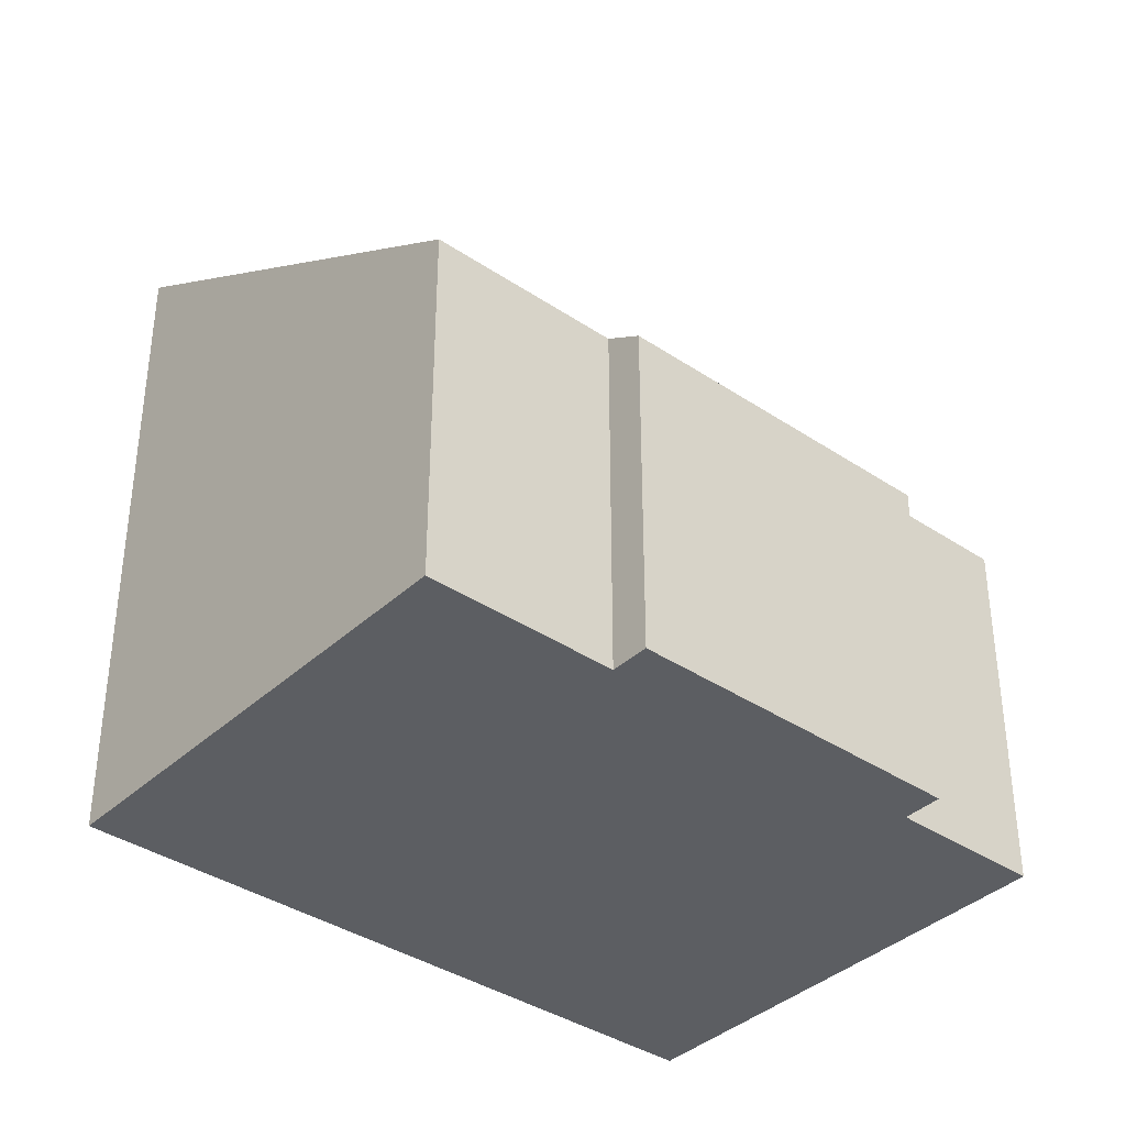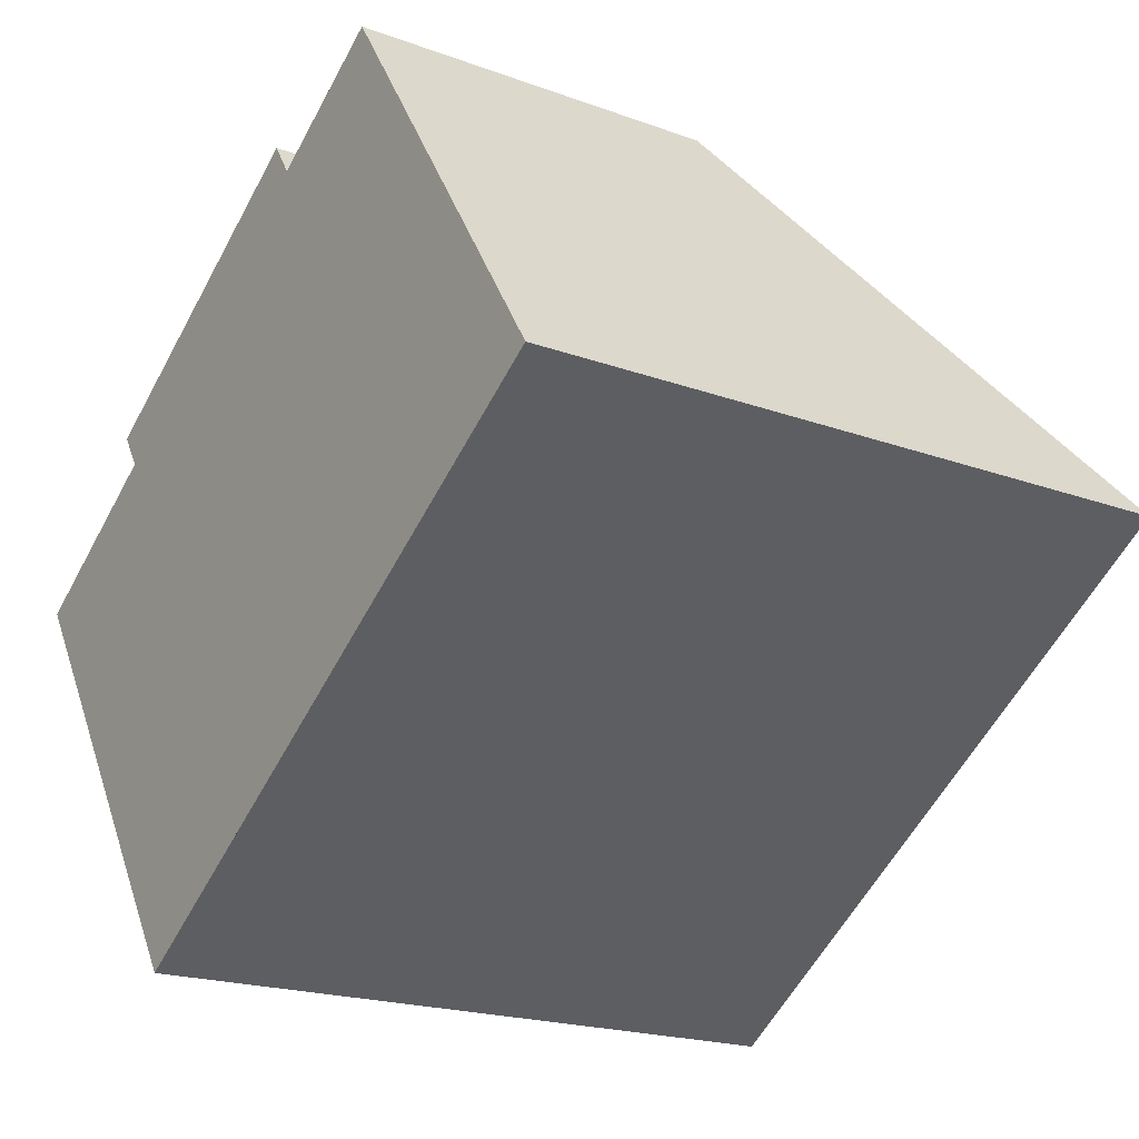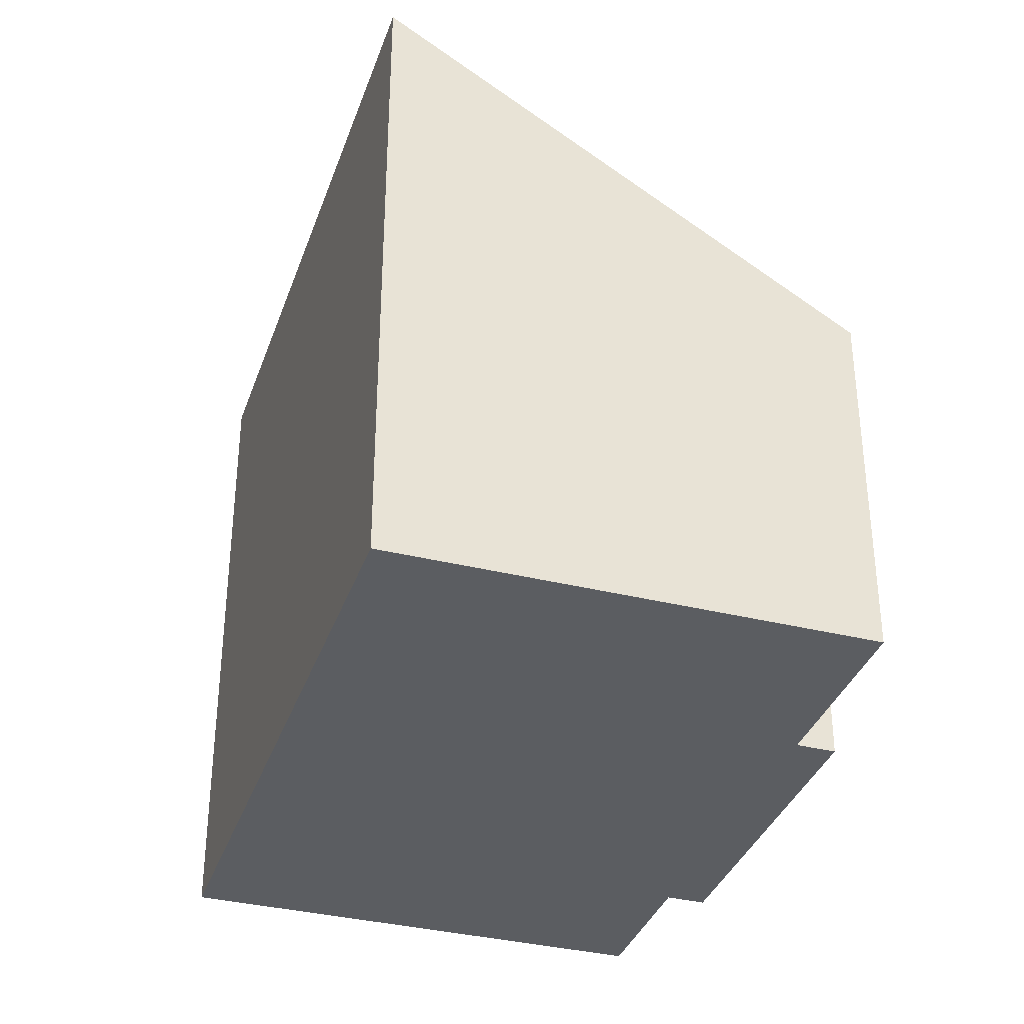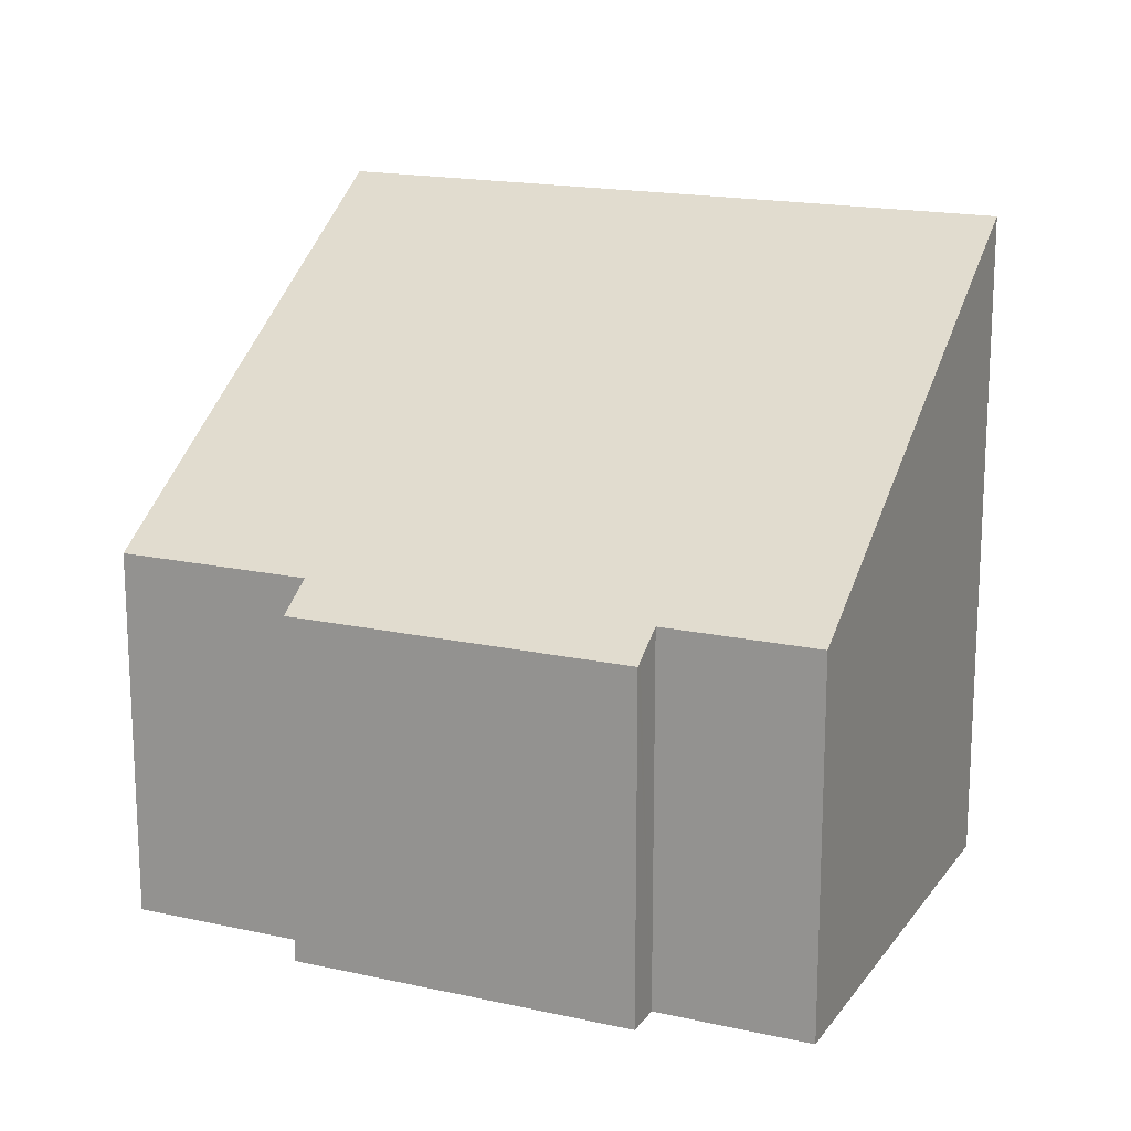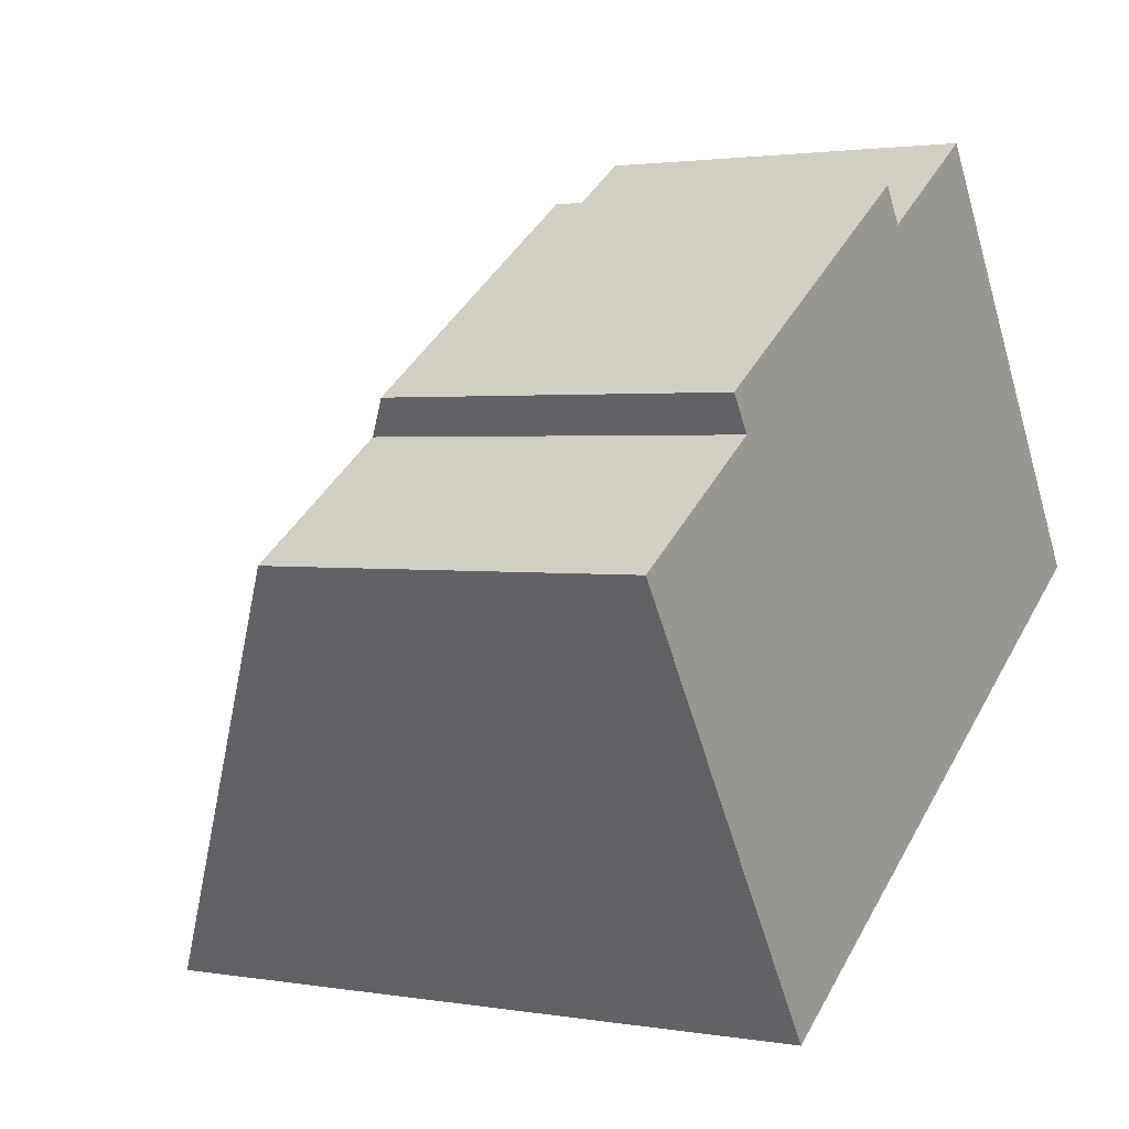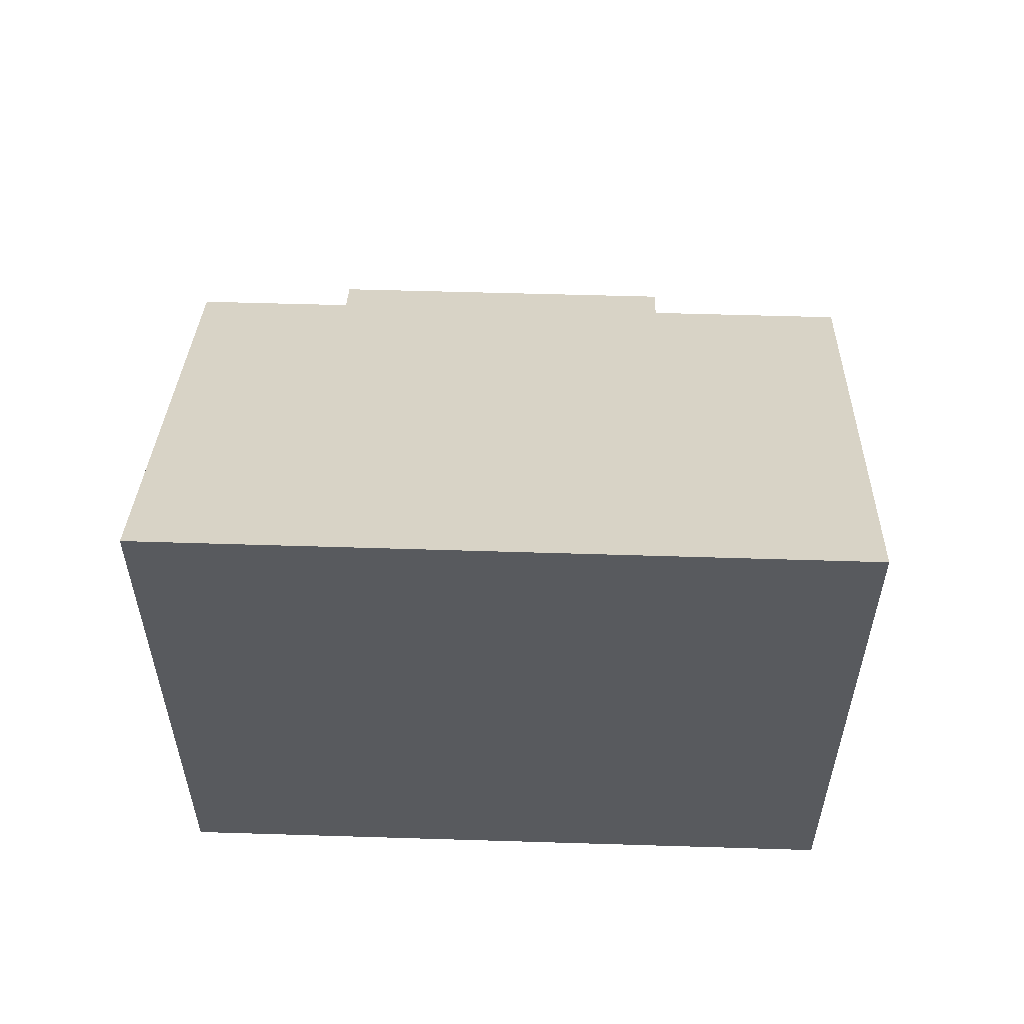
<metadata>
{"format":"obj","ext":"obj","renderer":"f3d","projection":"perspective","resolution":1024,"background":"white","views":[{"elev":-37.7,"azim":-73.8,"up":"+Y"},{"elev":-19.7,"azim":55.7,"up":"+Z"},{"elev":-35.6,"azim":-141.3,"up":"+Y"},{"elev":17.2,"azim":-9.2,"up":"+Y"},{"elev":2.1,"azim":-58.7,"up":"+Z"},{"elev":58.9,"azim":148.5,"up":"+Y"}]}
</metadata>
<code>
v  0 7.425 4.547e-16
v  3.316 7.431 2.169
v  5.368 13.36 -8.208
v  10.19 13.36 -5.036
v  16.83 12.95 0.148
v  17.2 13.36 -0.423
v  12.52 8.198 6.705
v  11.84 7.447 7.741
v  9.19 7.442 6.011
v  8.811 7.023 6.591
v  8.748 6.953 6.688
v  2.871 6.939 2.85
v  8.748 -4.095e-16 6.688
v  2.871 -1.745e-16 2.85
v  11.84 -4.74e-16 7.741
v  9.19 -3.681e-16 6.011
v  3.316 -1.328e-16 2.169
v  0 0 0
v  8.811 -4.036e-16 6.591
v  12.52 -4.106e-16 6.705
v  16.83 -9.062e-18 0.148
v  17.2 2.59e-17 -0.423
v  5.368 5.026e-16 -8.208
v  10.19 3.084e-16 -5.036
g defaultobject
f 1 2 3
f 4 5 6
f 5 4 7
f 7 4 8
f 8 4 3
f 8 3 9
f 9 3 10
f 10 3 11
f 11 3 2
f 11 2 12
f 12 13 11
f 13 12 14
f 9 15 8
f 15 9 16
f 1 17 2
f 17 1 18
f 10 16 9
f 16 10 11
f 16 11 13
f 16 13 19
f 15 7 8
f 7 15 5
f 5 15 6
f 6 15 20
f 6 20 21
f 6 21 22
f 22 4 6
f 4 22 3
f 3 22 23
f 23 22 24
f 23 1 3
f 1 23 18
f 17 12 2
f 12 17 14
f 14 19 13
f 19 14 16
f 16 14 24
f 24 14 17
f 24 17 23
f 23 17 18
f 21 24 22
f 24 21 20
f 24 20 15
f 24 15 16

</code>
